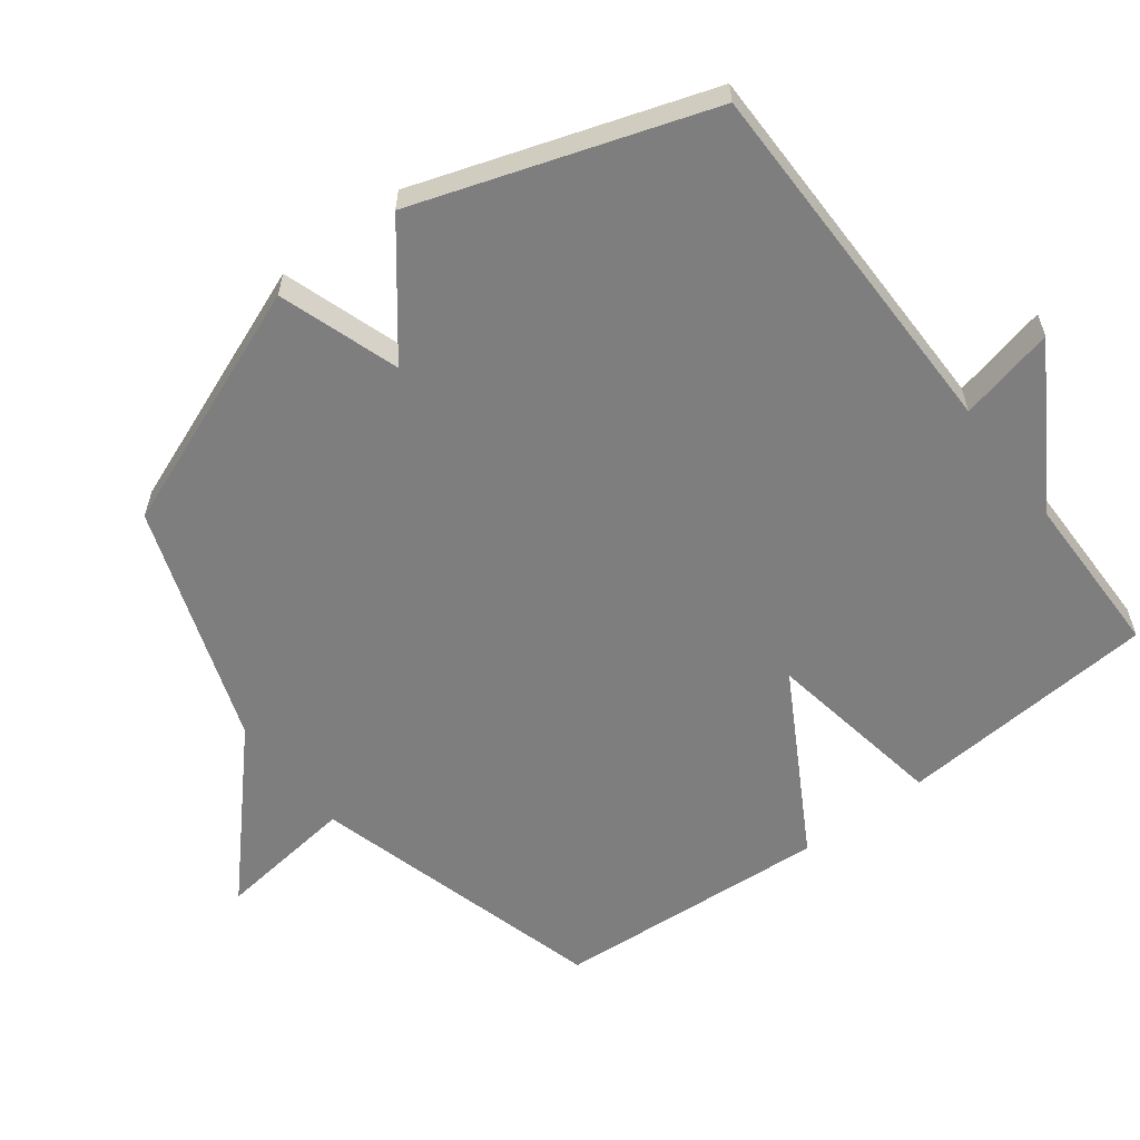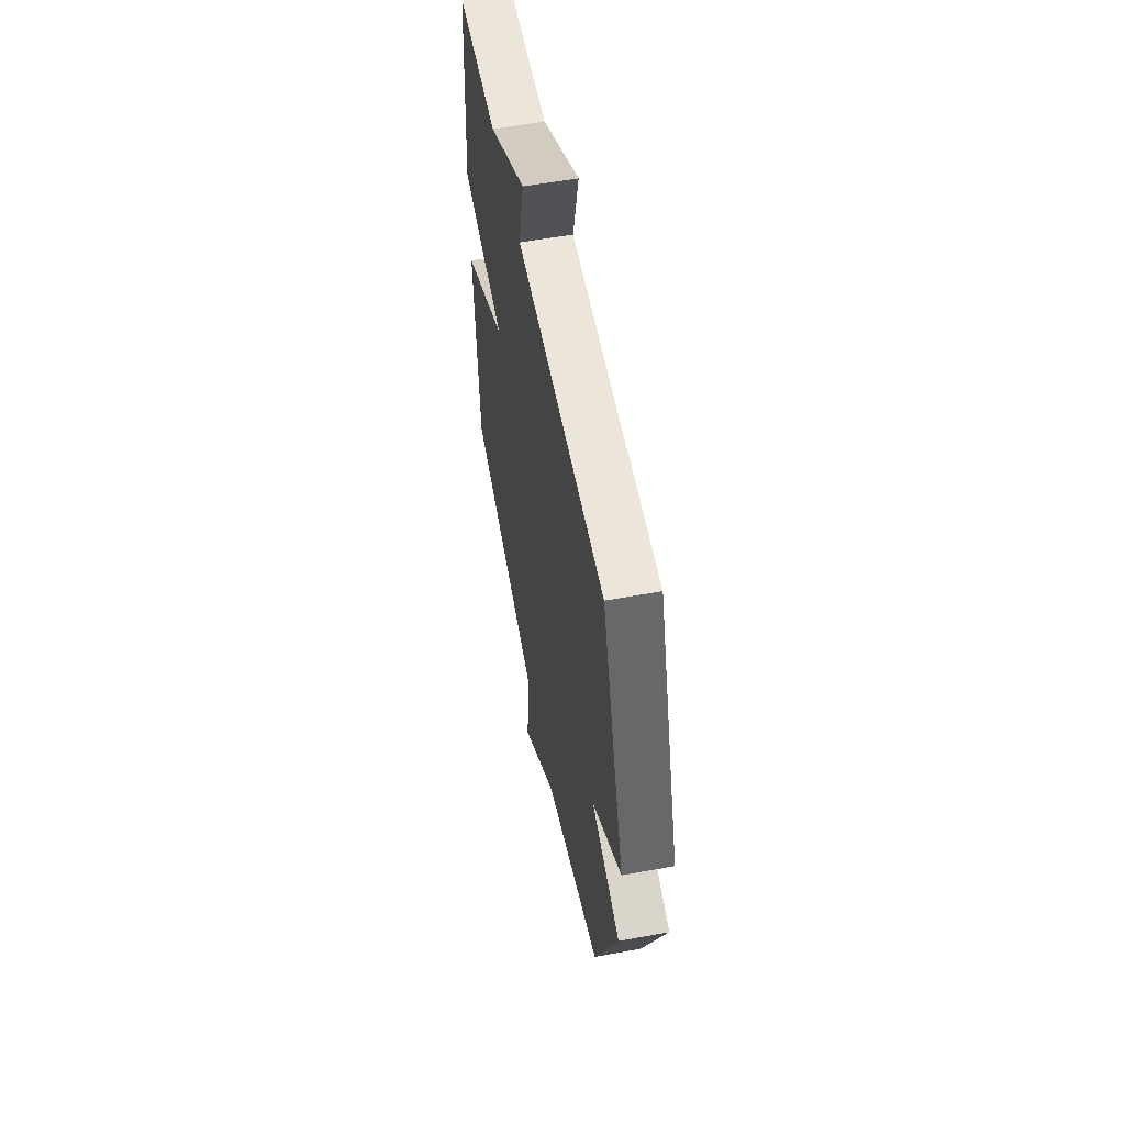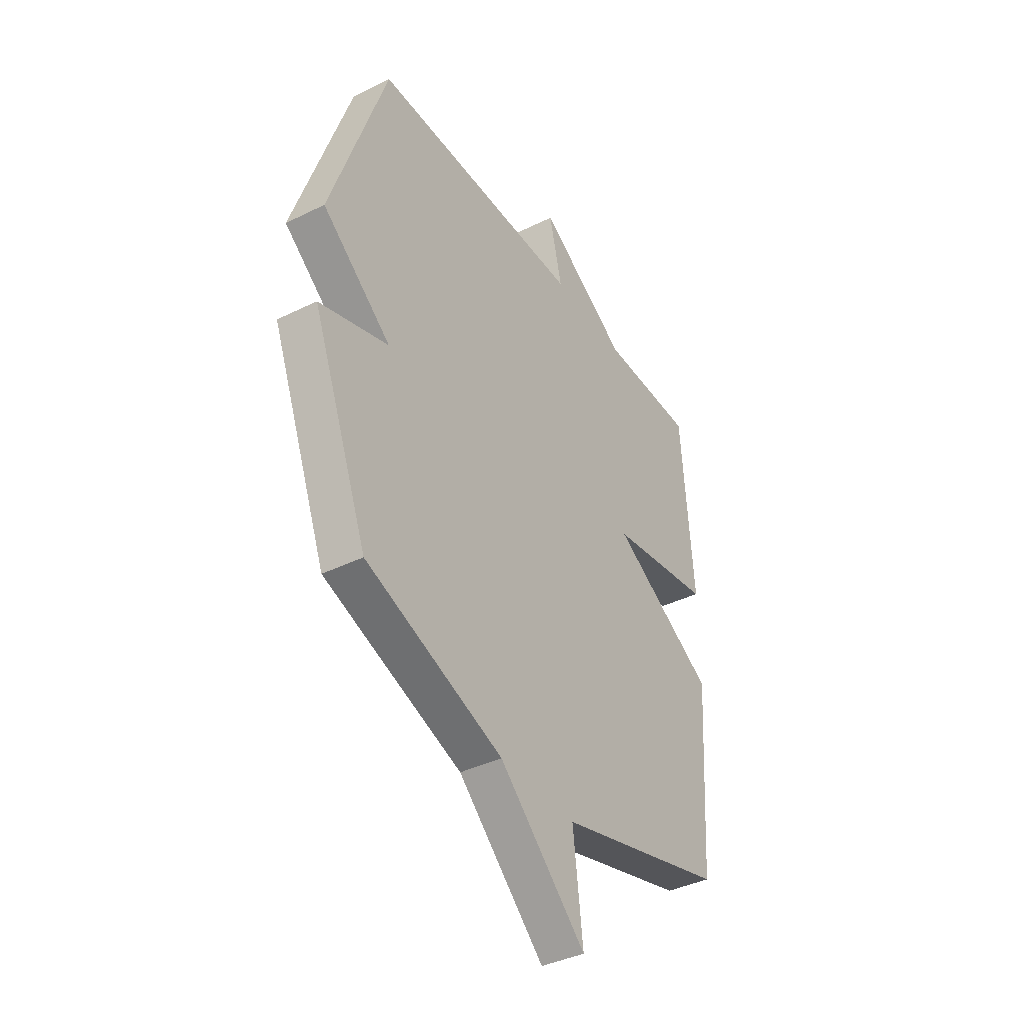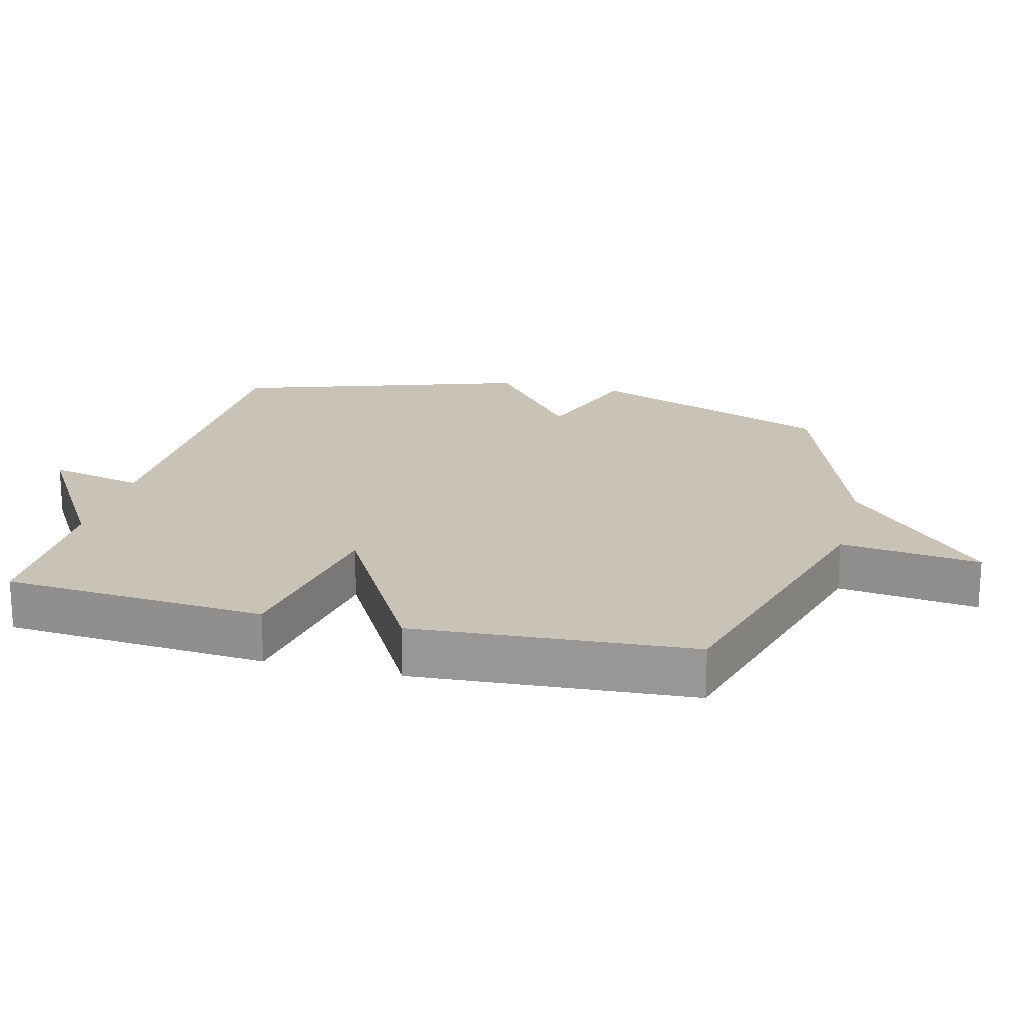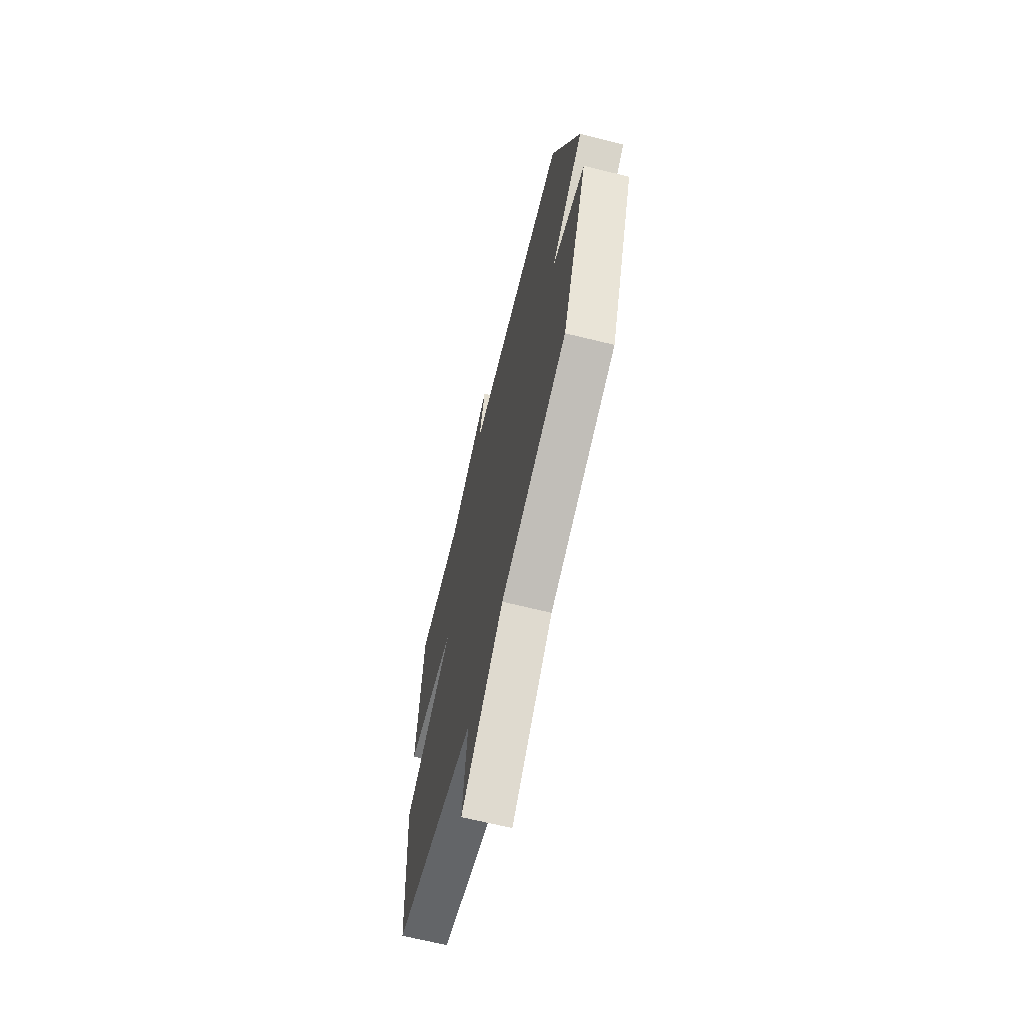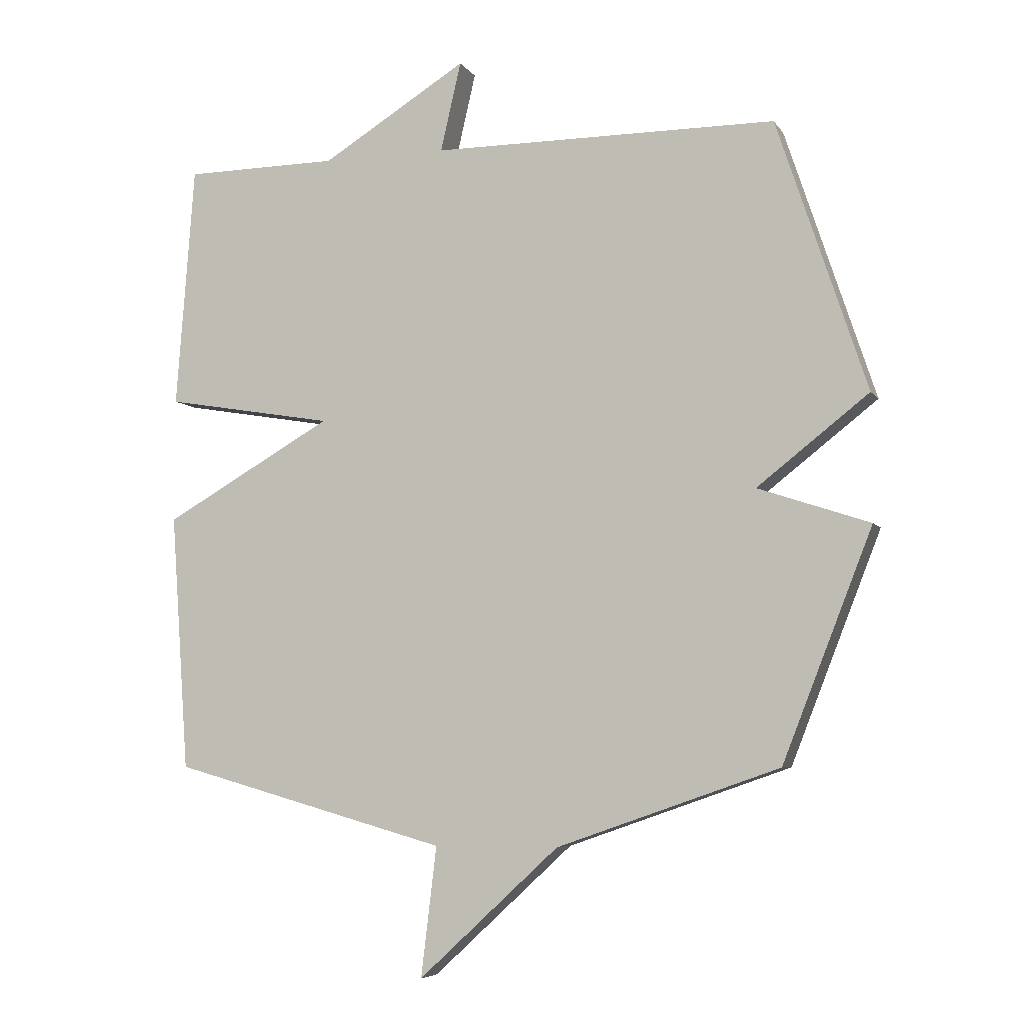
<metadata>
{"format":"obj","ext":"obj","renderer":"f3d","projection":"perspective","resolution":1024,"background":"white","views":[{"elev":-59.4,"azim":-52.9,"up":"+Y"},{"elev":56.8,"azim":-100.8,"up":"+Z"},{"elev":-39.6,"azim":-58.5,"up":"+Z"},{"elev":19.5,"azim":104.3,"up":"+Y"},{"elev":-67.0,"azim":-103.9,"up":"+Z"},{"elev":-6.2,"azim":-161.1,"up":"+Z"}]}
</metadata>
<code>
v -0.5 0.07 -0.5
v -0.644 0.07 -0.134
v -0.465 0.07 -0.074
v -0.644 0.07 0.066
v -0.5 0.07 0.5
v 0.053 0.07 0.502
v 0.02 0.07 0.645
v 0.253 0.07 0.502
v 0.5 0.07 0.5
v 0.529 0.07 0.111
v 0.258 0.07 0.065
v 0.529 0.07 -0.089
v 0.5 0.07 -0.5
v 0.057 0.07 -0.624
v 0.082 0.07 -0.831
v -0.143 0.07 -0.624
v -0.5 0 -0.5
v -0.644 0 -0.134
v -0.465 0 -0.074
v -0.644 0 0.066
v -0.5 0 0.5
v 0.053 0 0.502
v 0.02 0 0.645
v 0.253 0 0.502
v 0.5 0 0.5
v 0.529 0 0.111
v 0.258 0 0.065
v 0.529 0 -0.089
v 0.5 0 -0.5
v 0.057 0 -0.624
v 0.082 0 -0.831
v -0.143 0 -0.624
f 14 15 16
f 1 2 3
f 16 1 3
f 14 16 3
f 13 14 3
f 12 13 3
f 11 12 3
f 8 9 10 11
f 6 7 8 11
f 5 6 11
f 4 5 11
f 3 4 11
f 32 31 30
f 19 18 17
f 19 17 32
f 19 32 30
f 19 30 29
f 19 29 28
f 19 28 27
f 27 26 25 24
f 27 24 23 22
f 27 22 21
f 27 21 20
f 27 20 19
f 1 17 18 2
f 2 18 19 3
f 3 19 20 4
f 4 20 21 5
f 5 21 22 6
f 6 22 23 7
f 7 23 24 8
f 8 24 25 9
f 9 25 26 10
f 10 26 27 11
f 11 27 28 12
f 12 28 29 13
f 13 29 30 14
f 14 30 31 15
f 15 31 32 16
f 16 32 17 1

</code>
